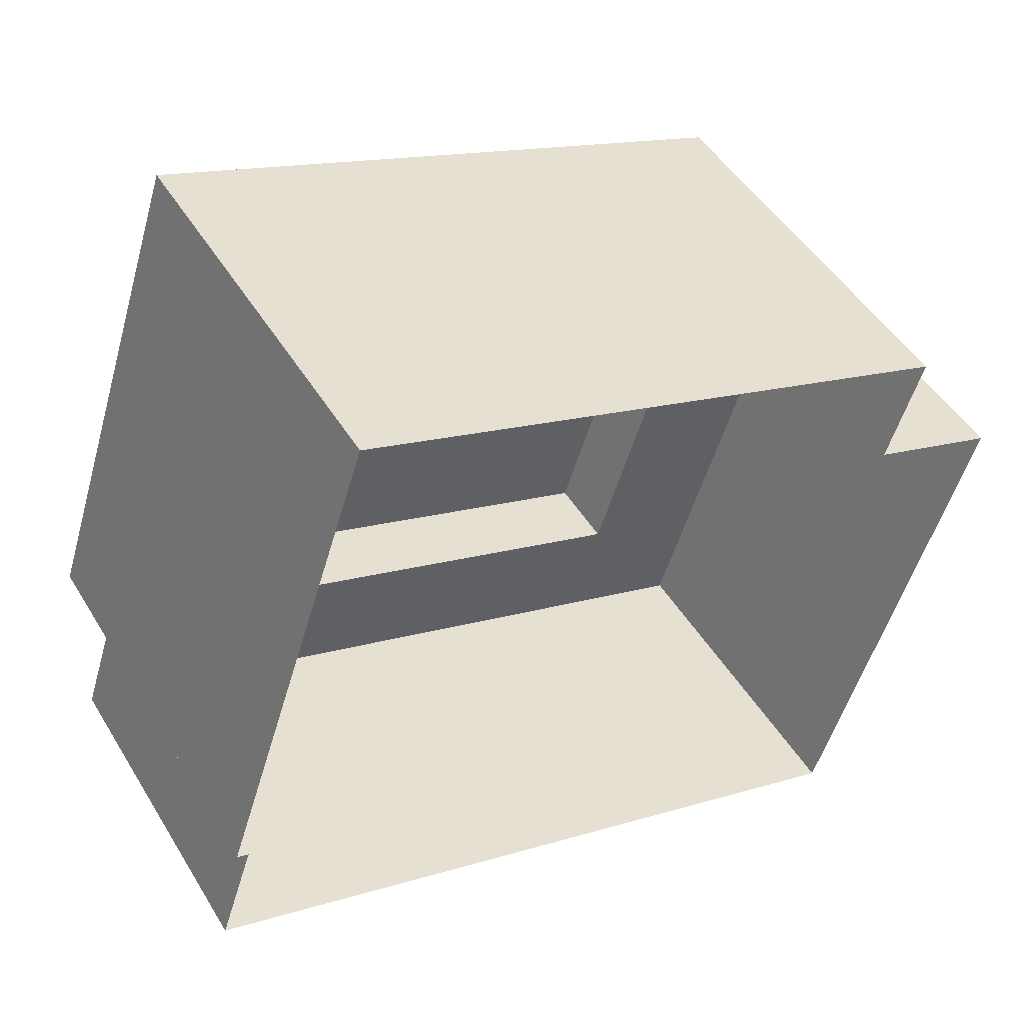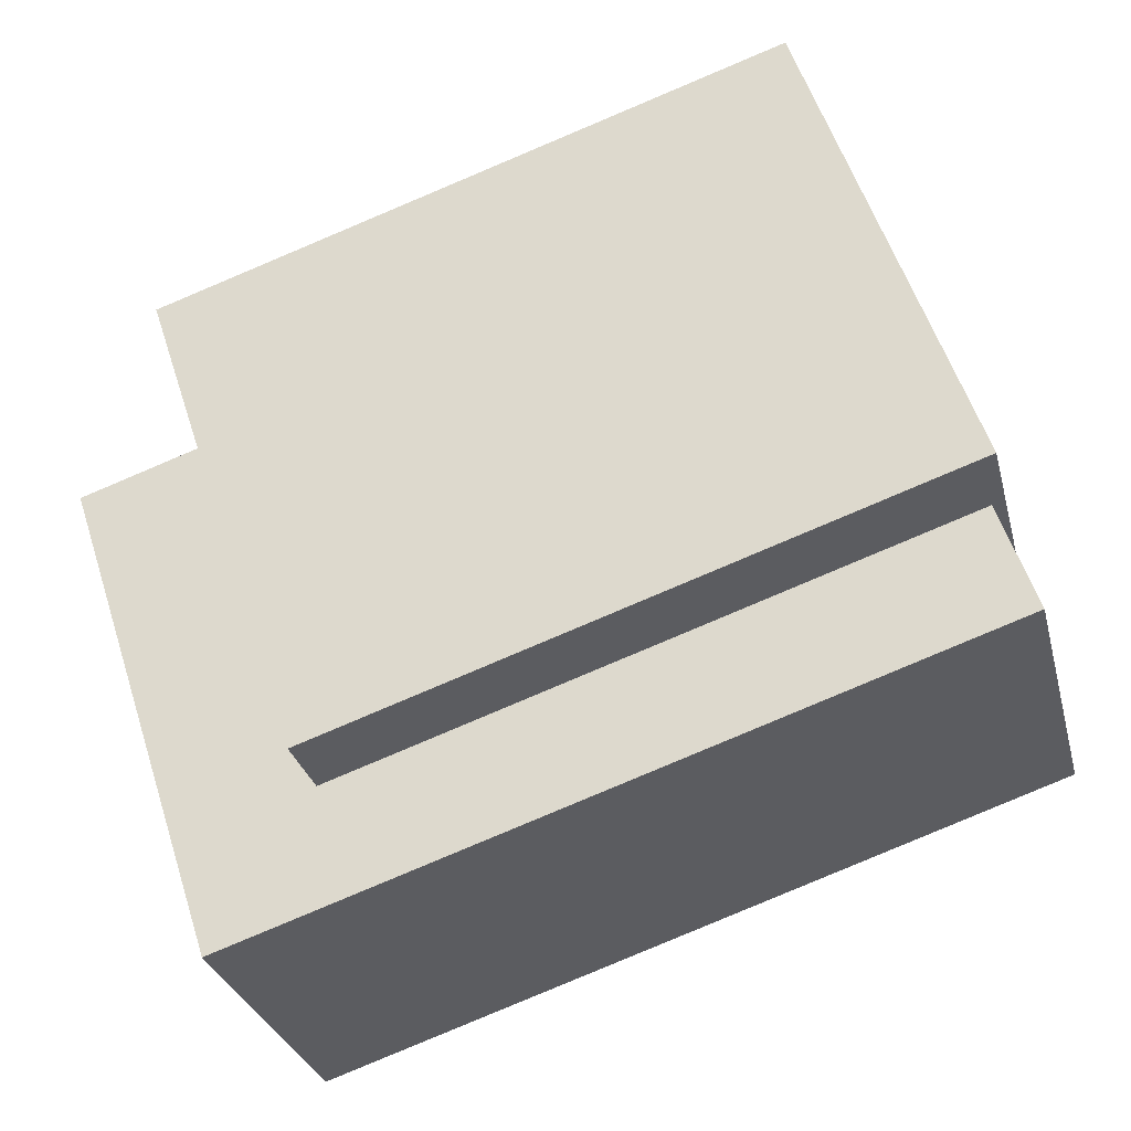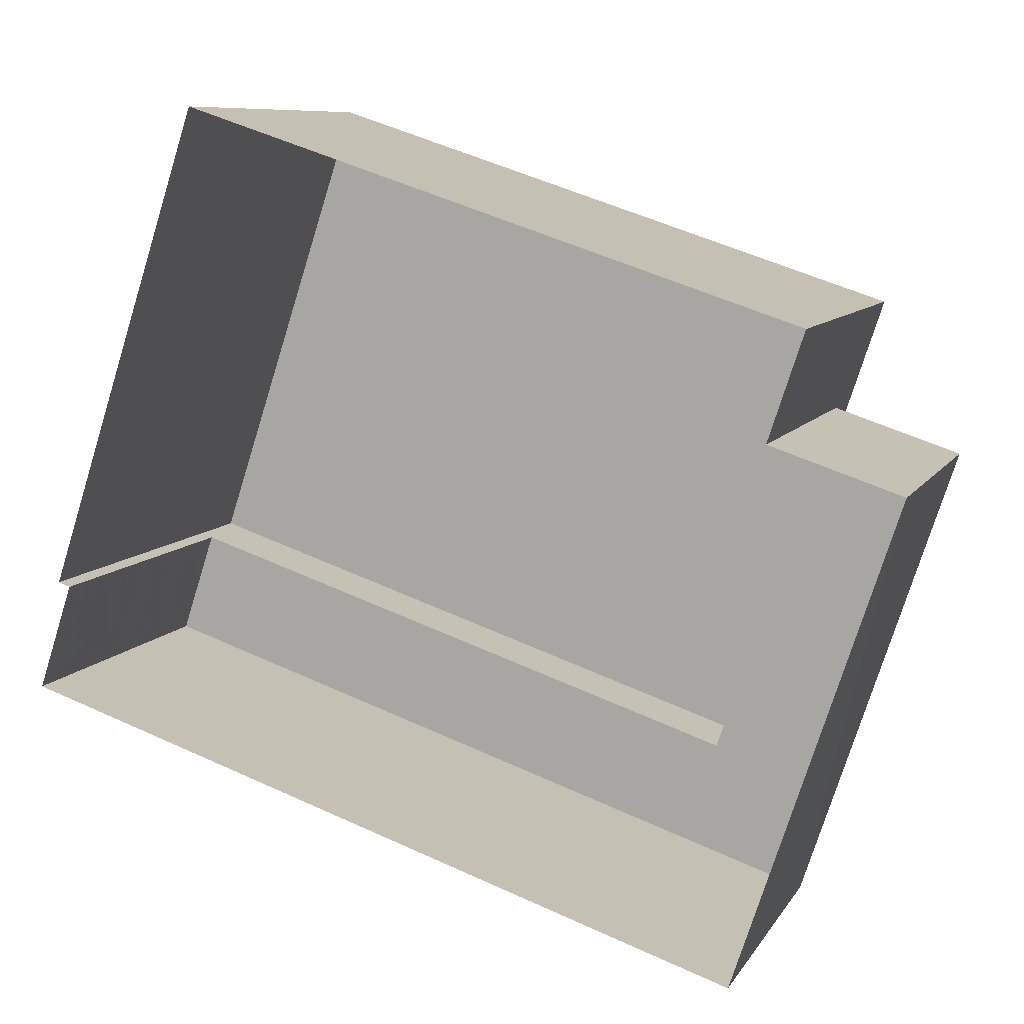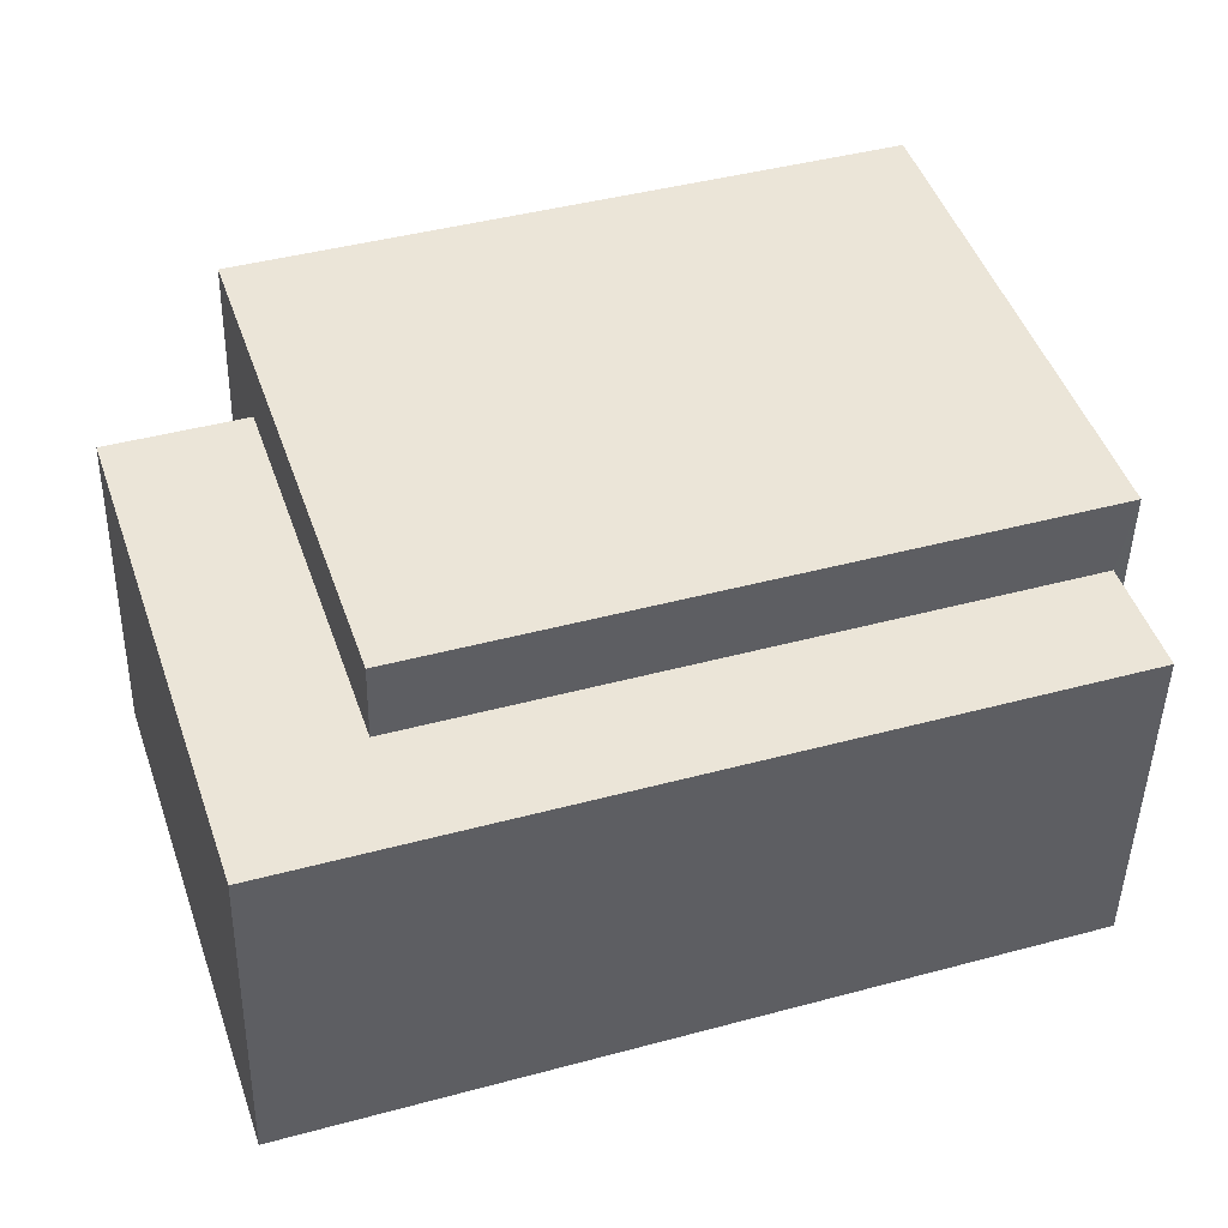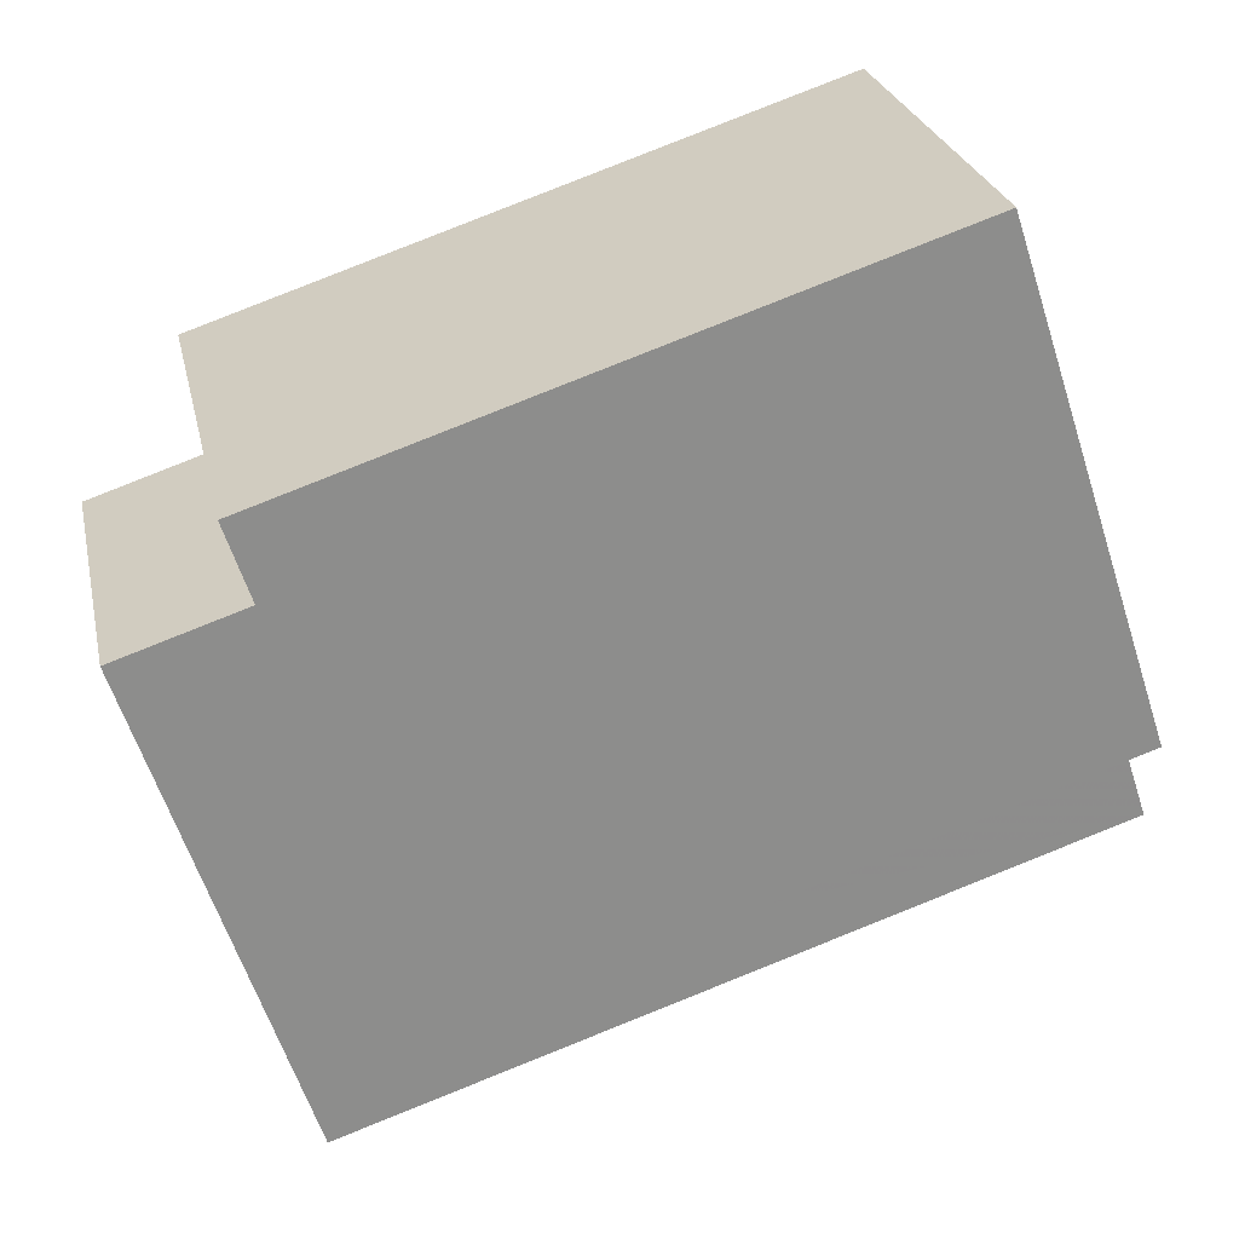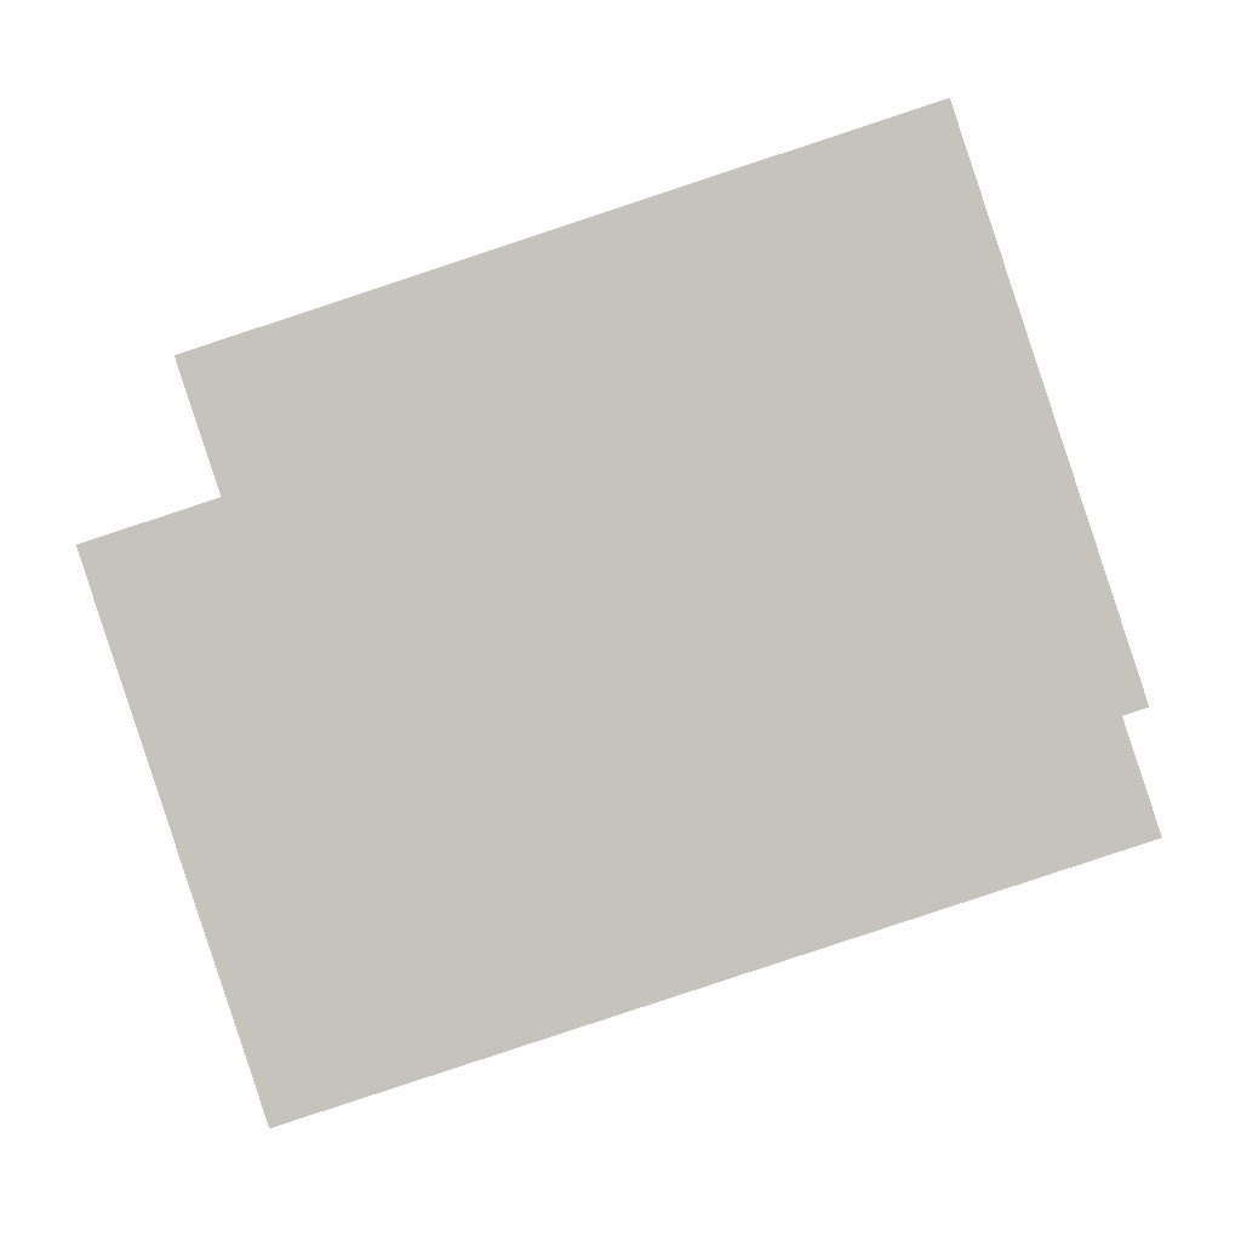
<metadata>
{"format":"obj","ext":"obj","renderer":"f3d","projection":"perspective","resolution":1024,"background":"white","views":[{"elev":47.8,"azim":150.0,"up":"+Y"},{"elev":-29.9,"azim":13.9,"up":"+Y"},{"elev":8.7,"azim":-161.3,"up":"+Y"},{"elev":-45.0,"azim":-1.2,"up":"+Y"},{"elev":25.8,"azim":-12.0,"up":"+Y"},{"elev":1.0,"azim":1.1,"up":"+Y"}]}
</metadata>
<code>
v -1.191e+04 -3.779e+04 16.16
v -1.191e+04 -3.779e+04 16.16
v -1.192e+04 -3.78e+04 16.16
v -1.192e+04 -3.779e+04 16.16
v -1.192e+04 -3.779e+04 16.16
v -1.191e+04 -3.779e+04 16.16
v -1.192e+04 -3.779e+04 16.16
v -1.192e+04 -3.779e+04 16.16
v -1.192e+04 -3.779e+04 19.75
v -1.192e+04 -3.779e+04 19.75
v -1.192e+04 -3.779e+04 19.75
v -1.191e+04 -3.779e+04 19.75
v -1.191e+04 -3.779e+04 19.75
v -1.192e+04 -3.78e+04 19.75
v -1.192e+04 -3.779e+04 20.58
v -1.192e+04 -3.779e+04 20.58
v -1.192e+04 -3.779e+04 20.58
v -1.191e+04 -3.779e+04 20.58
f 1 2 3
f 3 4 5
f 6 1 7
f 7 5 8
f 1 3 5
f 1 5 7
f 9 10 11
f 12 11 13
f 13 11 14
f 11 10 14
f 15 16 17
f 18 15 17
f 14 10 4
f 3 14 4
f 5 4 10
f 9 5 10
f 12 13 2
f 1 12 2
f 14 3 2
f 13 14 2
f 11 17 9
f 5 9 8
f 8 9 16
f 9 17 16
f 16 15 7
f 8 16 7
f 18 6 7
f 15 18 7
f 17 12 18
f 18 12 6
f 17 11 12
f 6 12 1

</code>
